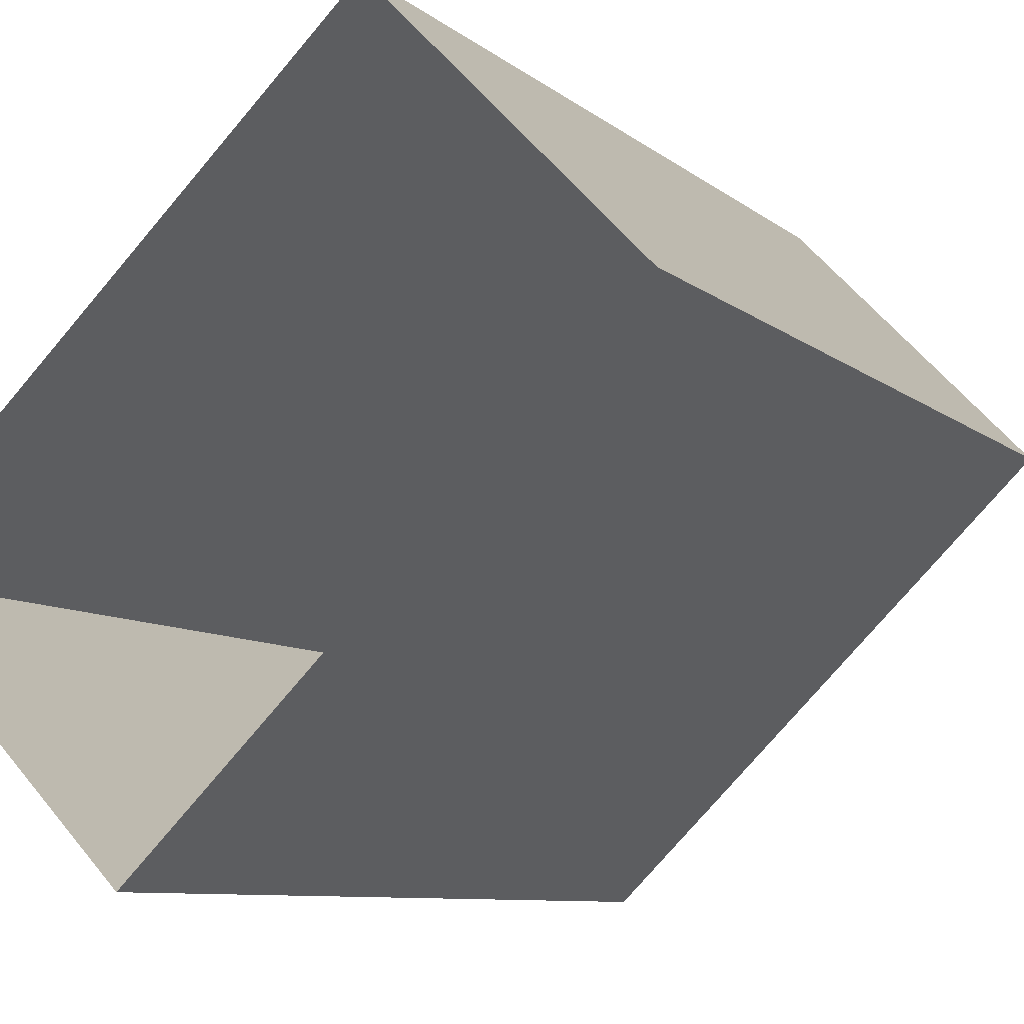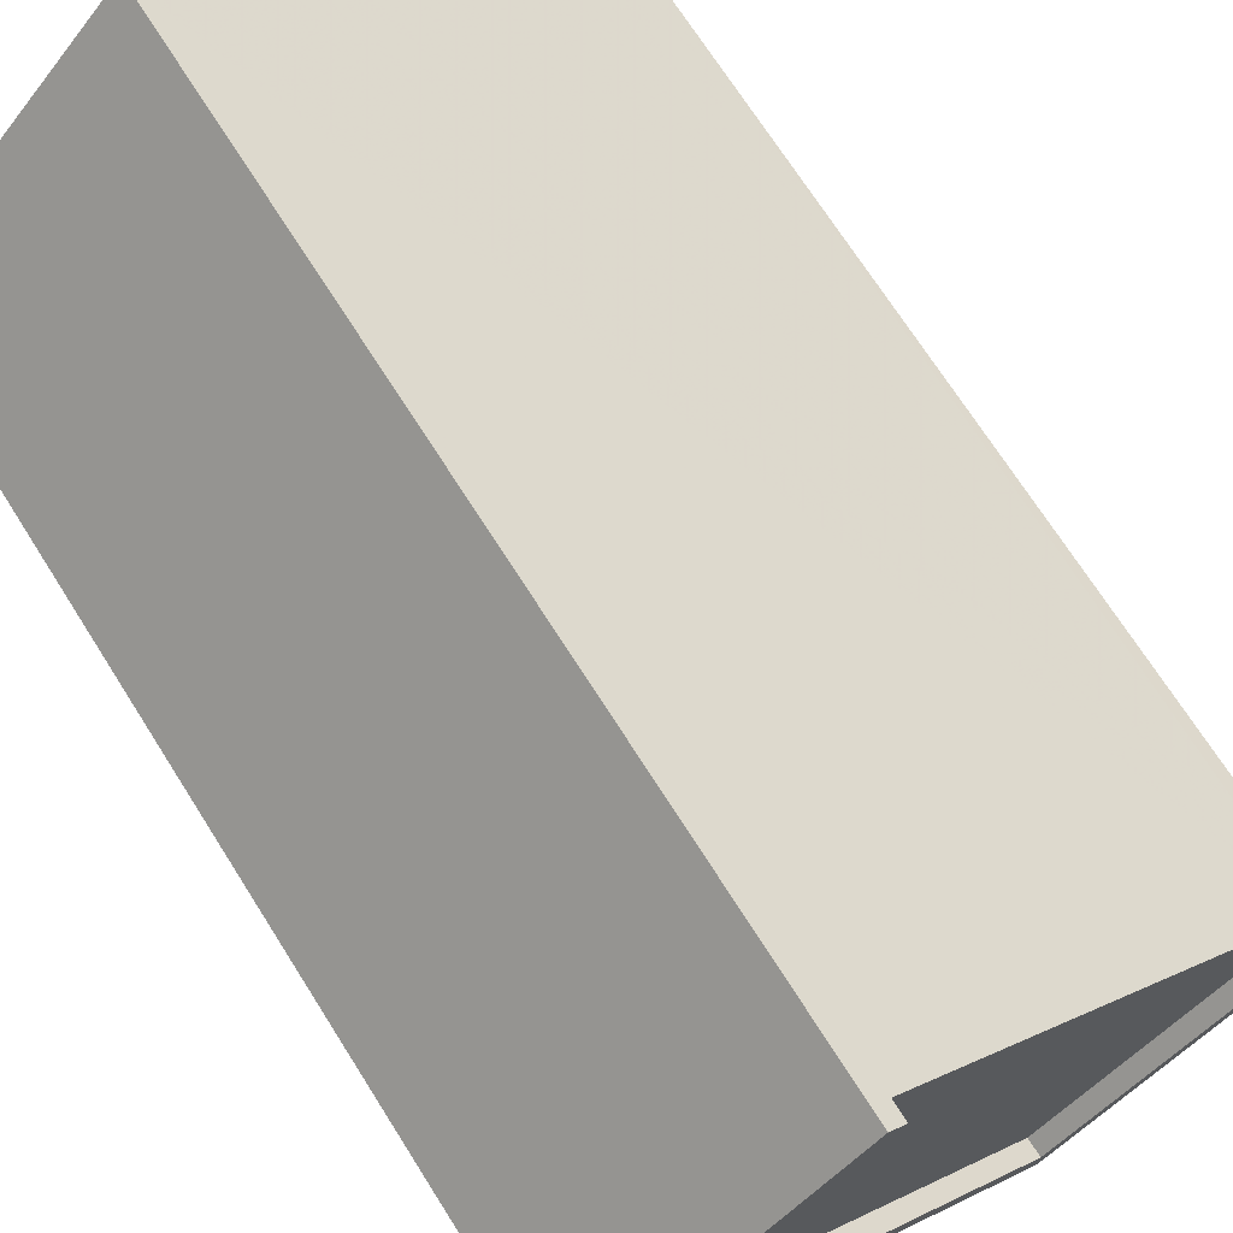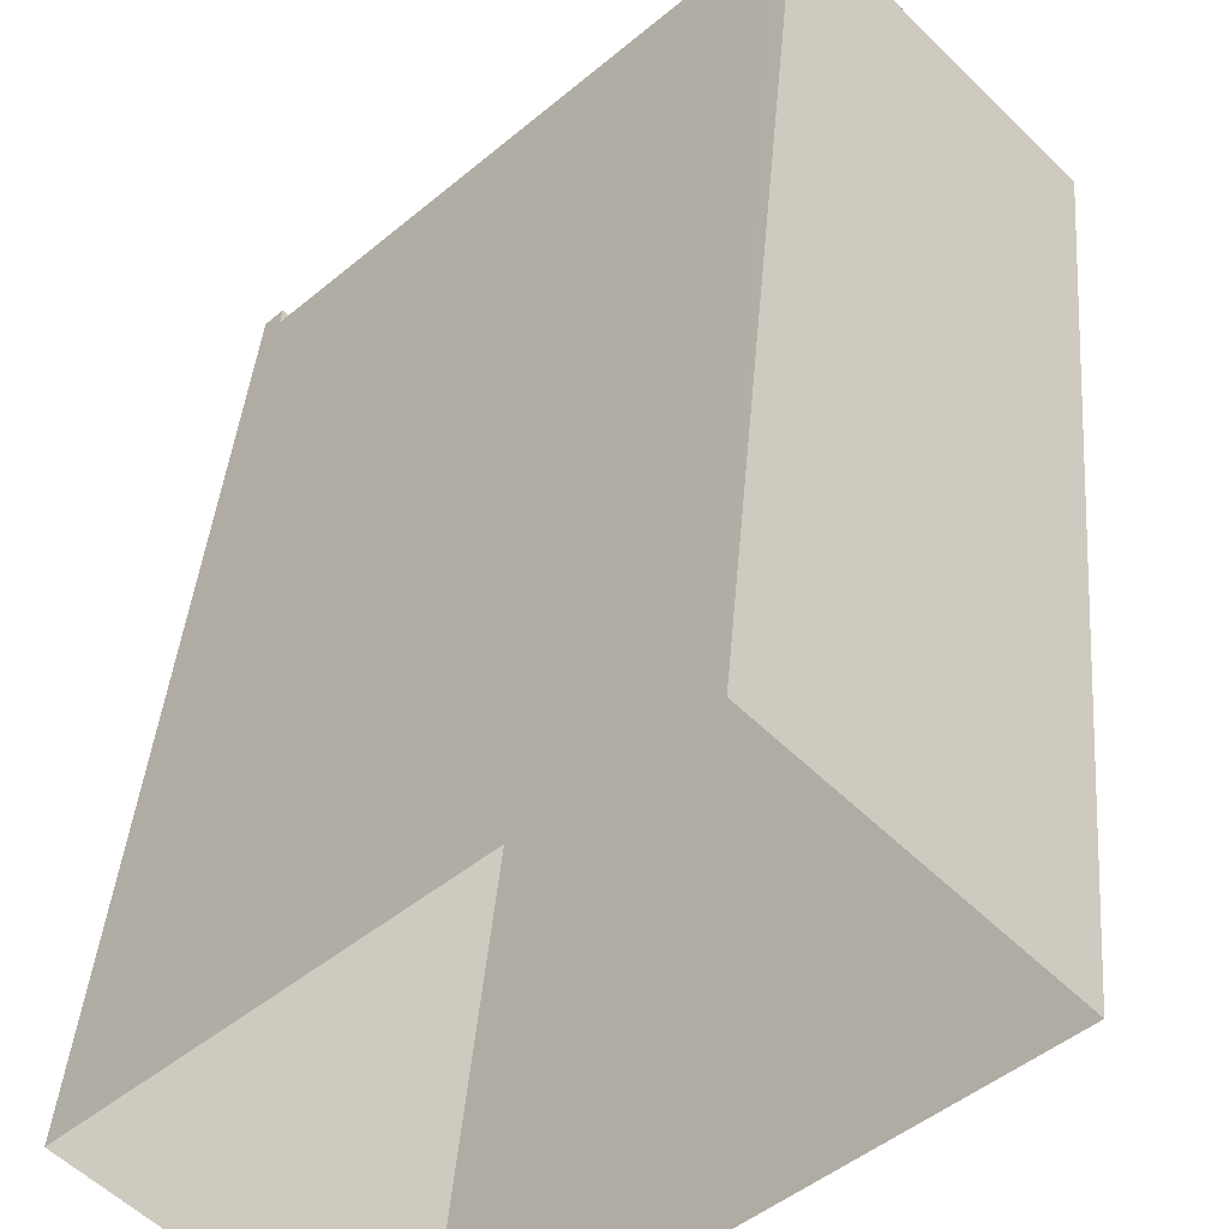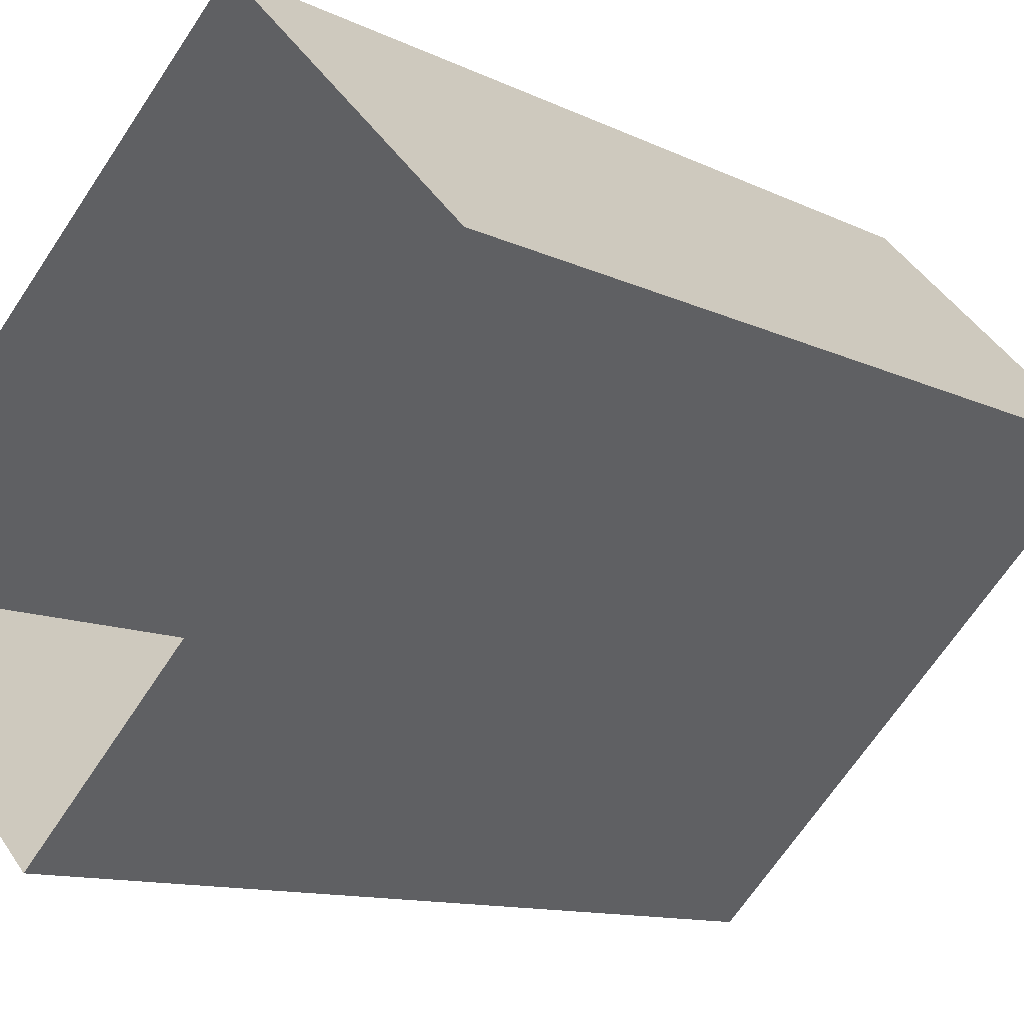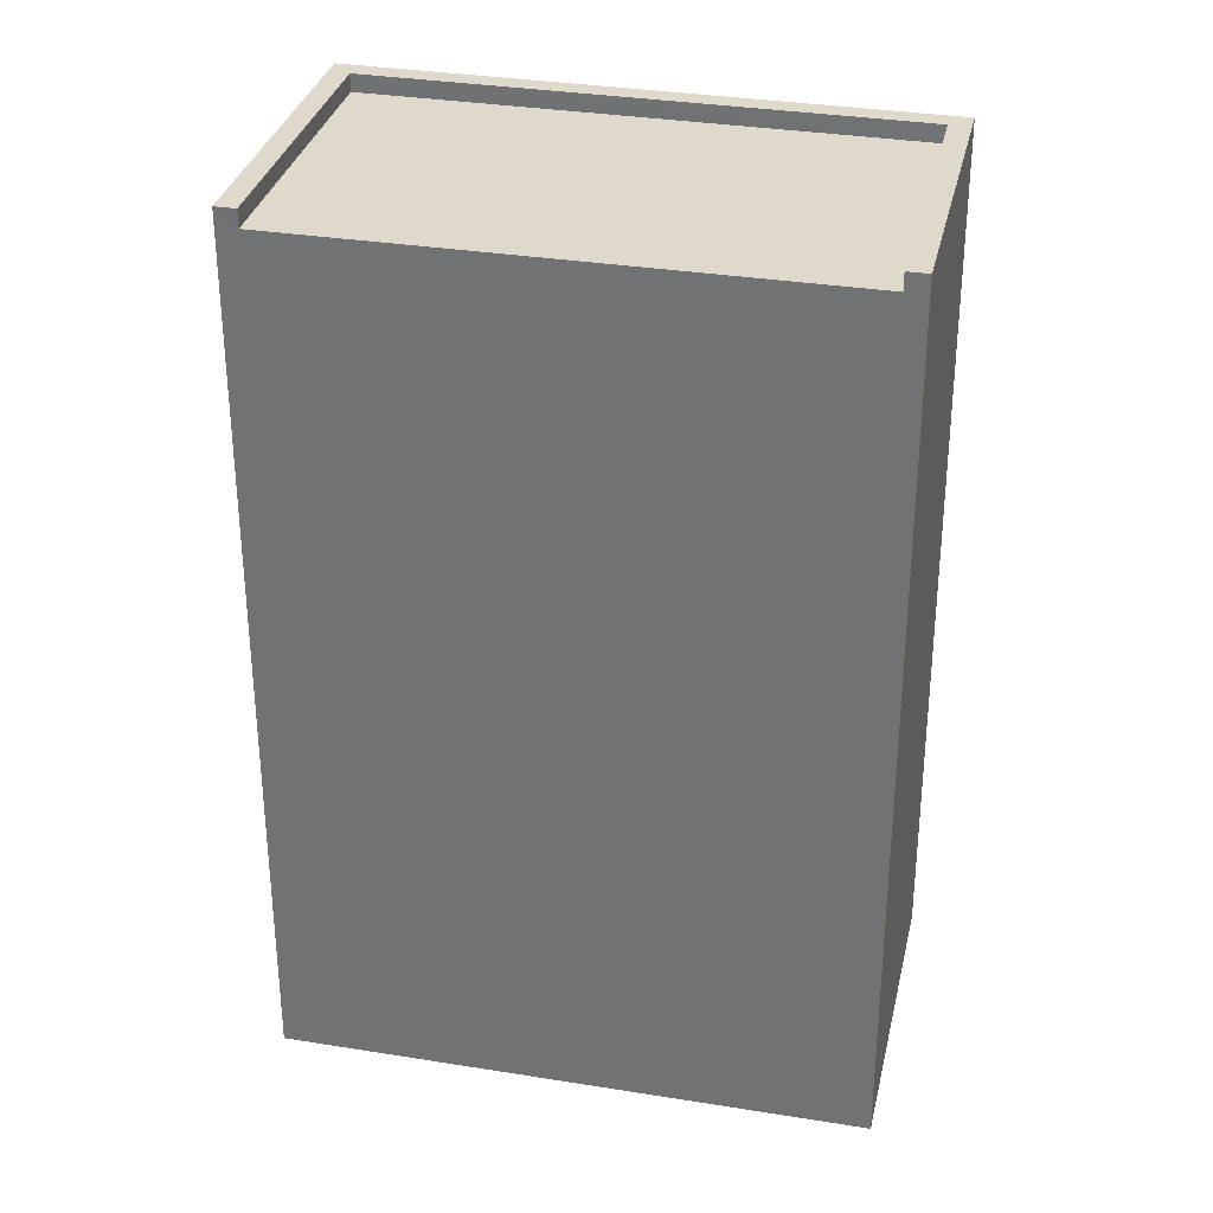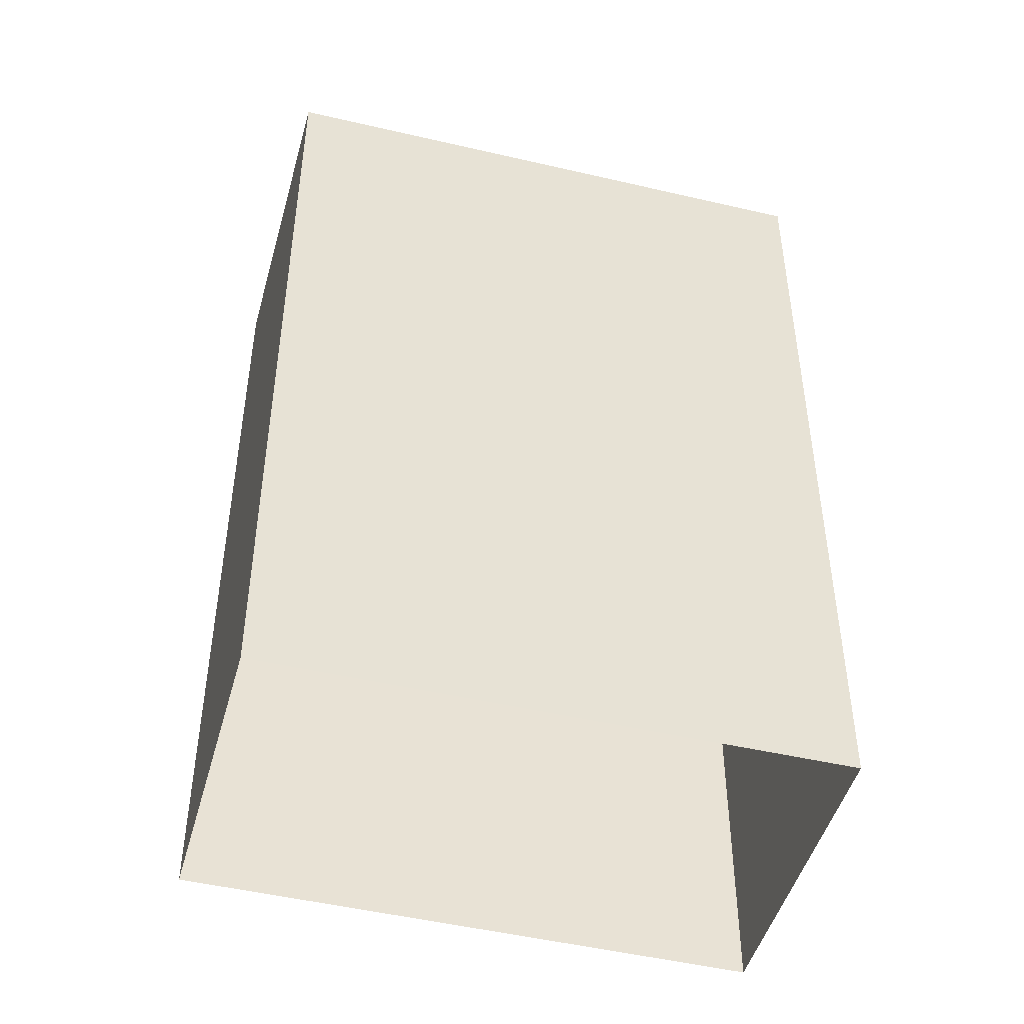
<metadata>
{"format":"obj","ext":"obj","renderer":"f3d","projection":"perspective","resolution":1024,"background":"white","views":[{"elev":-8.1,"azim":-154.1,"up":"+Y"},{"elev":70.5,"azim":-32.3,"up":"+Y"},{"elev":40.2,"azim":-175.4,"up":"+Y"},{"elev":-10.9,"azim":-140.7,"up":"+Y"},{"elev":32.3,"azim":148.6,"up":"+Z"},{"elev":-47.5,"azim":-59.2,"up":"+Z"}]}
</metadata>
<code>
v -5966 -3.674e+04 2.456
v -5962 -3.674e+04 2.456
v -5957 -3.674e+04 2.454
v -5960 -3.675e+04 2.454
v -5965 -3.674e+04 14.78
v -5960 -3.675e+04 14.78
v -5957 -3.674e+04 14.78
v -5962 -3.674e+04 14.79
v -5960 -3.675e+04 15.03
v -5957 -3.674e+04 15.03
v -5960 -3.675e+04 15.03
v -5966 -3.674e+04 15.03
v -5965 -3.674e+04 15.03
v -5962 -3.674e+04 15.04
v -5957 -3.674e+04 15.03
v -5962 -3.674e+04 15.04
f 1 2 3
f 4 1 3
f 5 6 7
f 8 5 7
f 9 10 11
f 9 11 12
f 13 14 12
f 10 15 11
f 13 16 14
f 11 13 12
f 14 8 2
f 2 7 3
f 7 10 3
f 14 16 8
f 15 10 7
f 8 7 2
f 3 9 4
f 3 10 9
f 9 12 1
f 4 9 1
f 12 14 2
f 1 12 2
f 11 7 6
f 11 15 7
f 11 6 5
f 13 11 5
f 13 5 8
f 16 13 8

</code>
